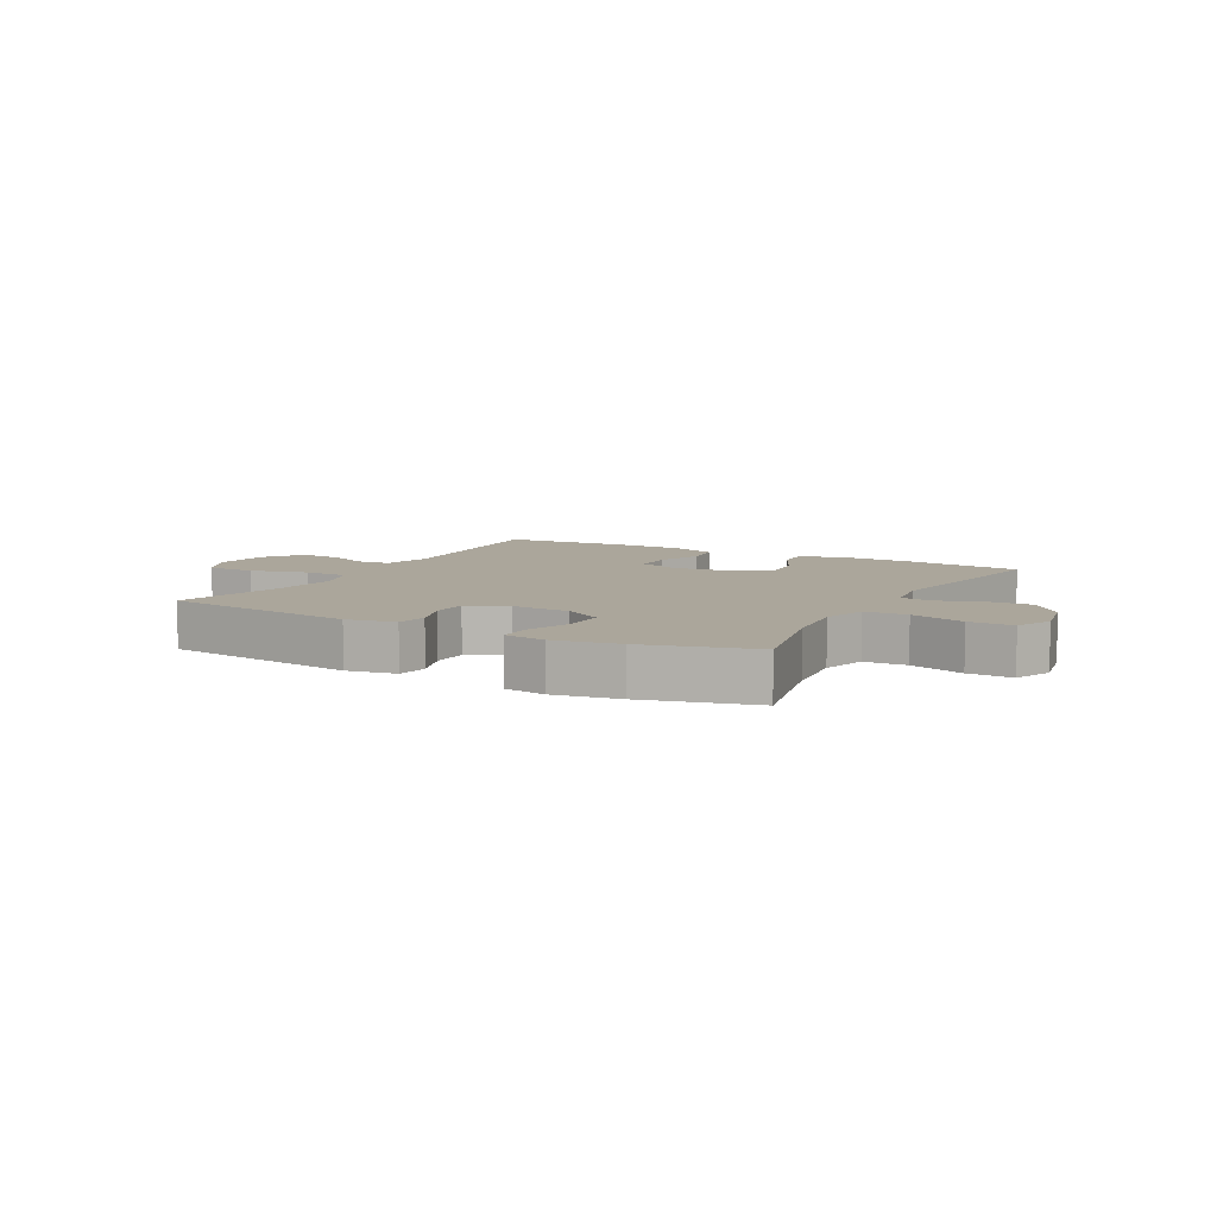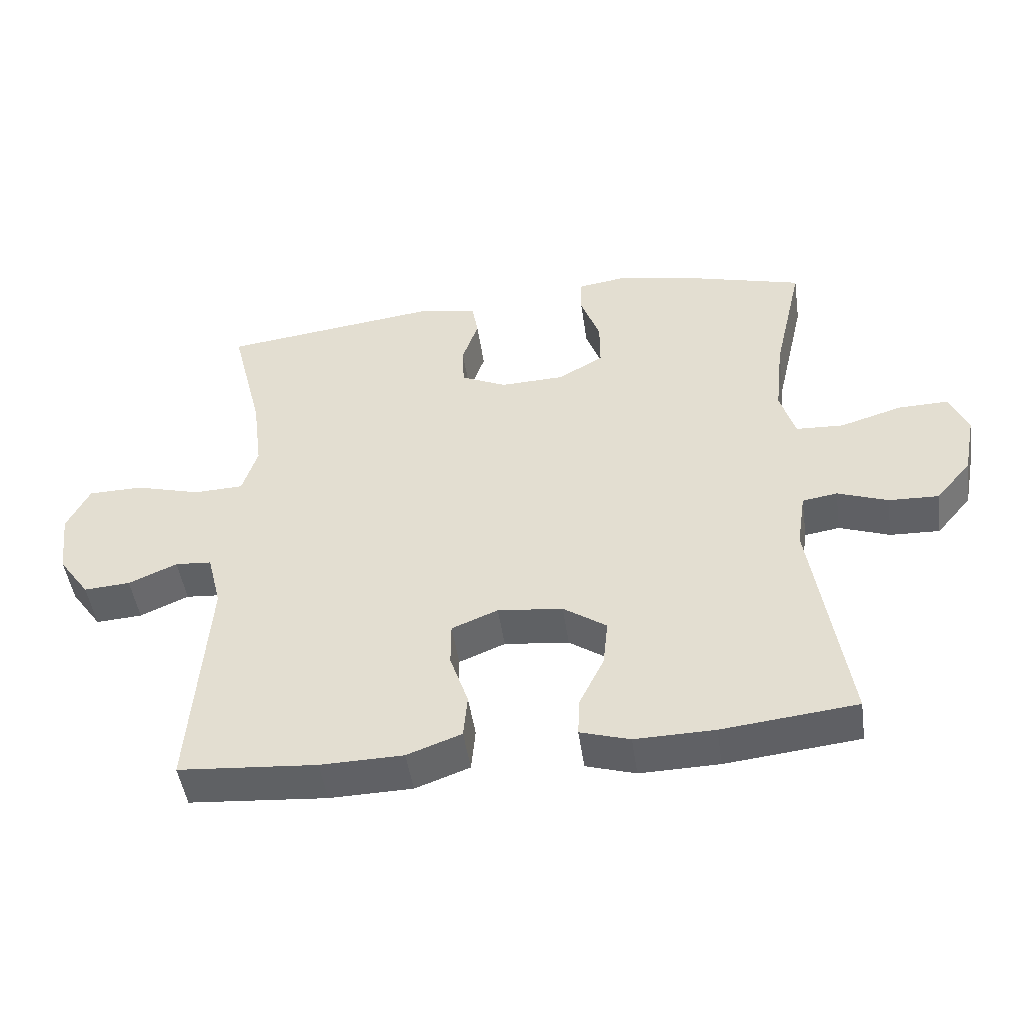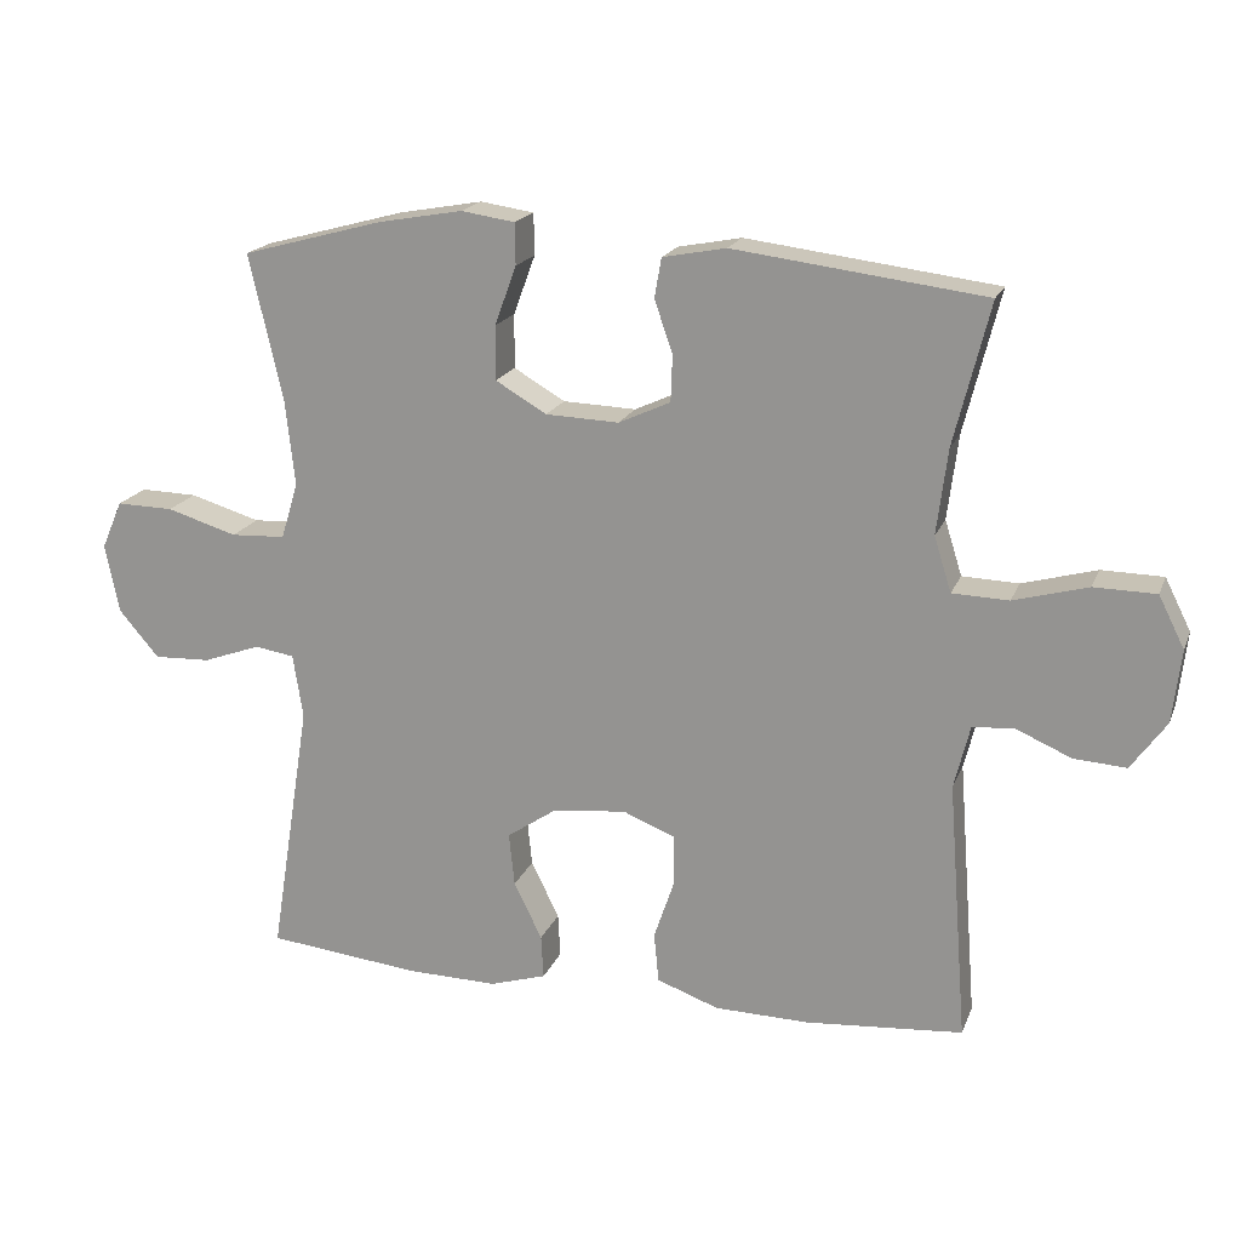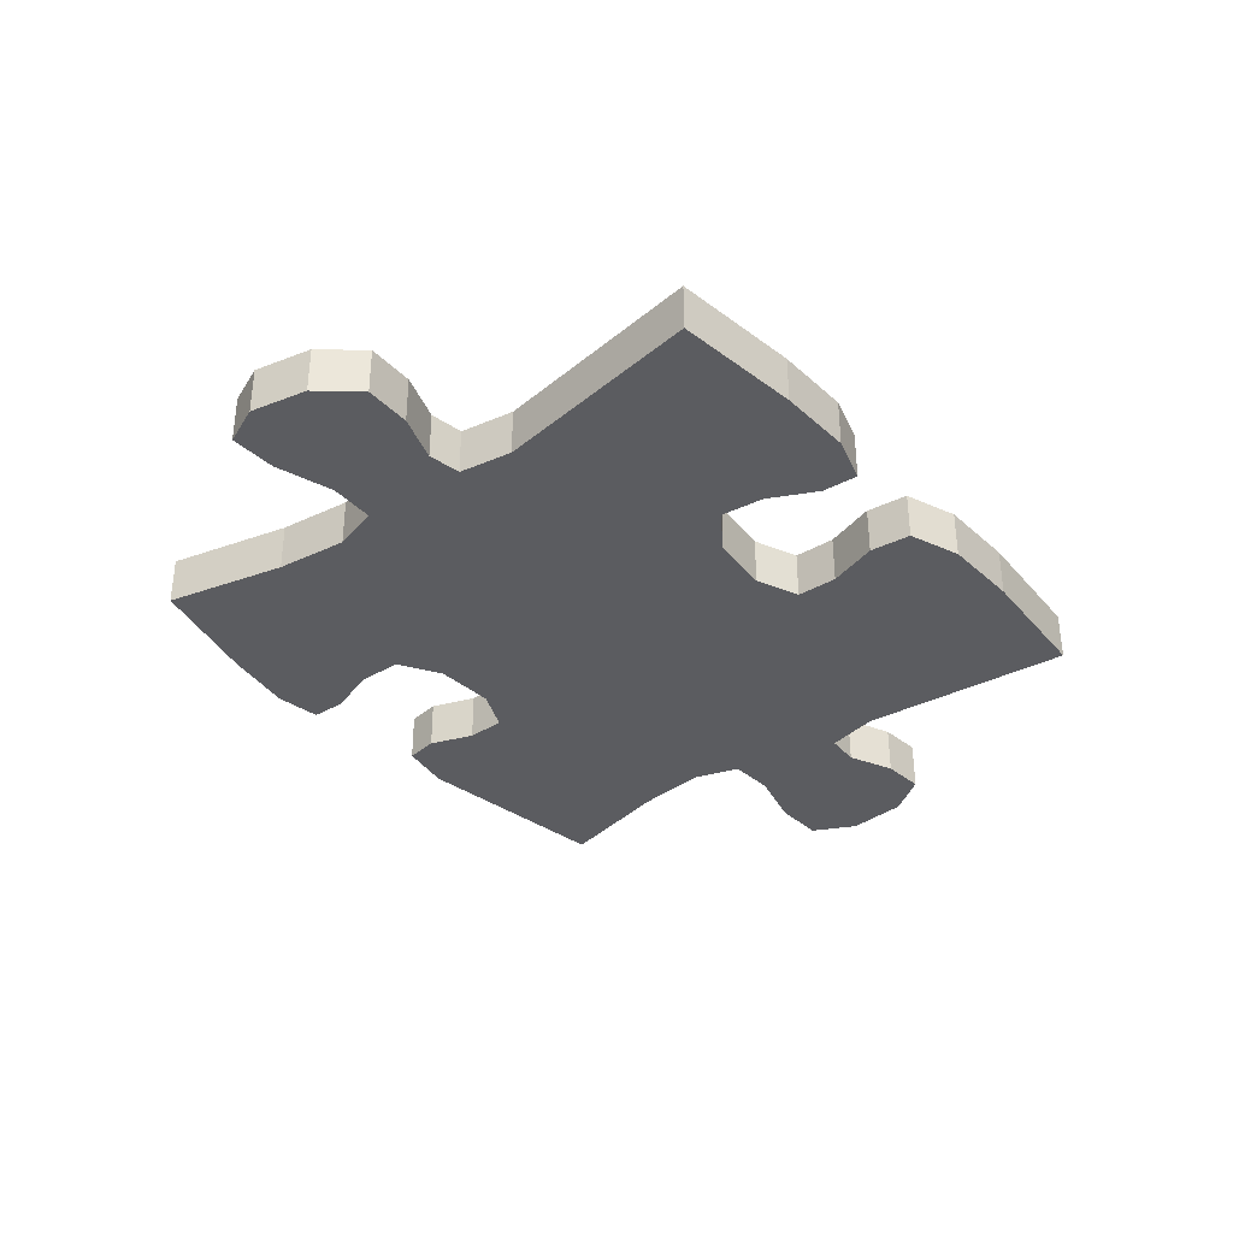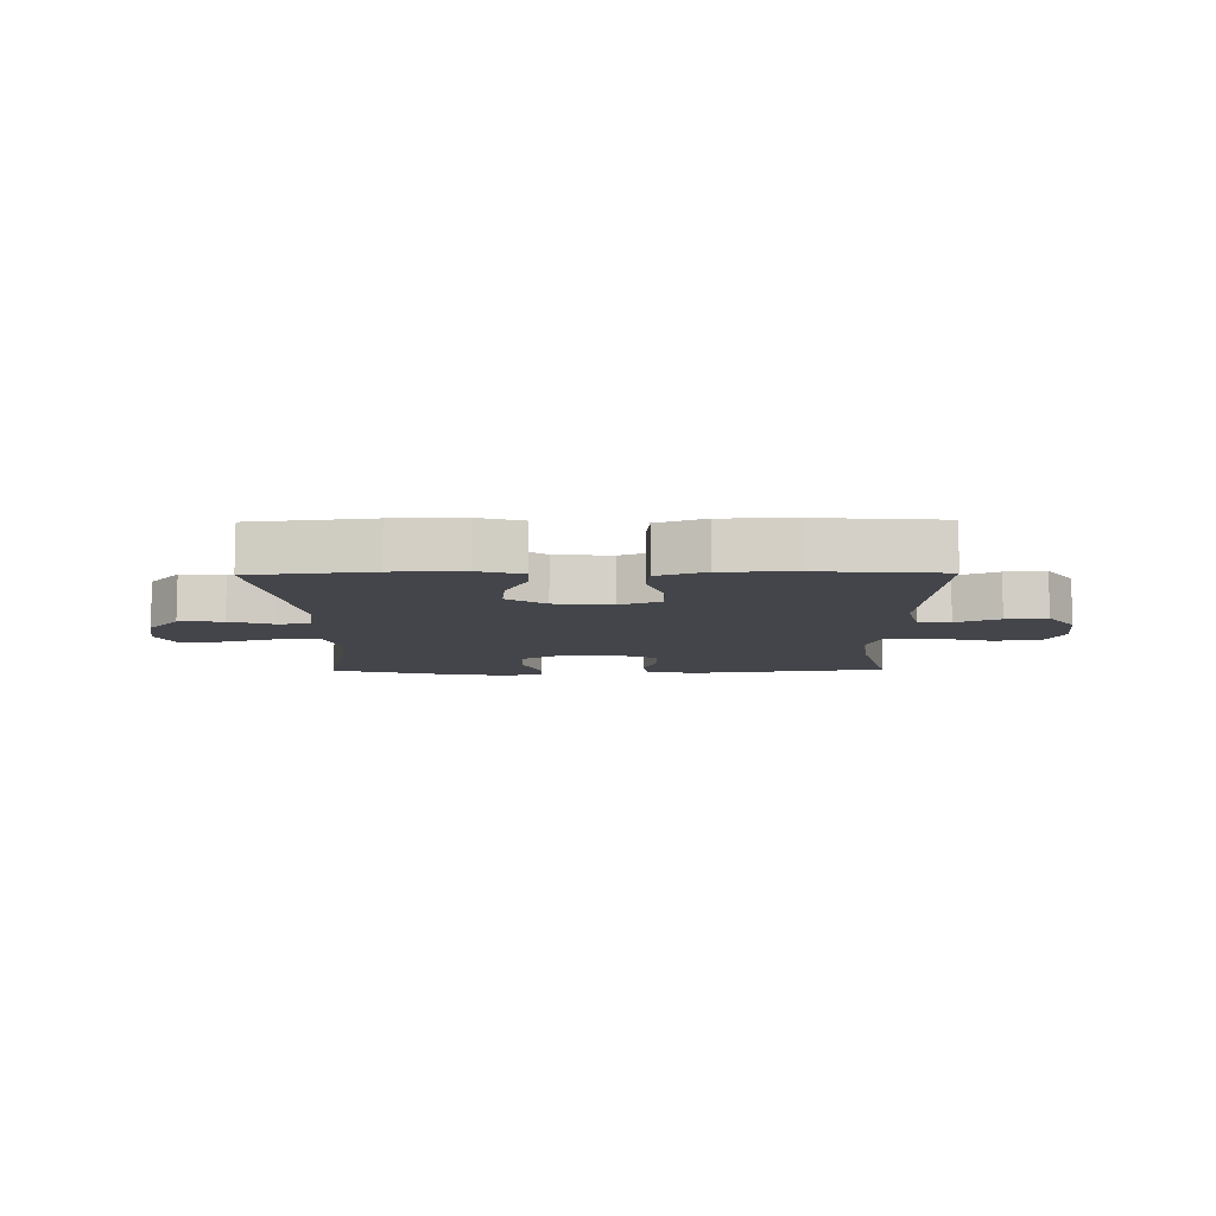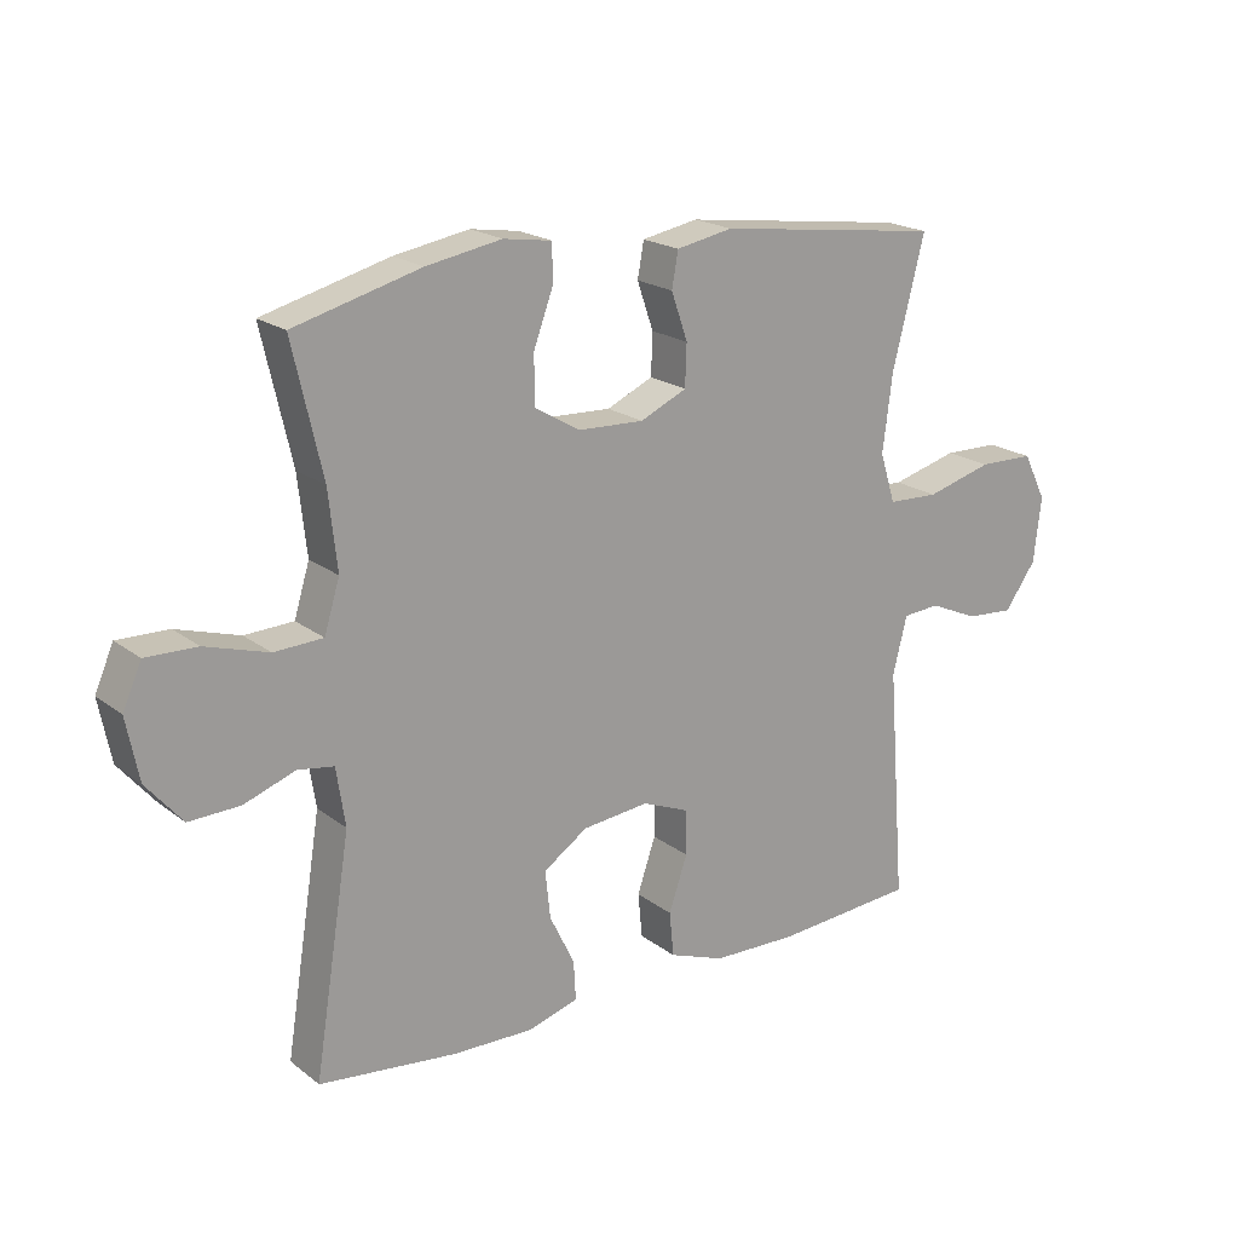
<metadata>
{"format":"obj","ext":"obj","renderer":"f3d","projection":"perspective","resolution":1024,"background":"white","views":[{"elev":7.9,"azim":28.7,"up":"+Y"},{"elev":-47.5,"azim":8.2,"up":"+Z"},{"elev":18.5,"azim":-162.8,"up":"+Z"},{"elev":-34.6,"azim":128.8,"up":"+Y"},{"elev":-9.2,"azim":-179.1,"up":"+Y"},{"elev":19.6,"azim":144.1,"up":"+Z"}]}
</metadata>
<code>
o path6162
v -0.4462 0.0375 0.2963
v -0.4316 0.0375 0.1808
v -0.4551 0.0375 0.1061
v -0.5318 0.0375 0.1034
v -0.6326 0.0375 0.1311
v -0.7166 0.0375 0.1297
v -0.7518 0.0375 0.05936
v -0.7402 0.0375 -0.03936
v -0.6924 0.0375 -0.106
v -0.6207 0.0375 -0.1011
v -0.5457 0.0375 -0.06845
v -0.4894 0.0375 -0.07284
v -0.468 0.0375 -0.1589
v -0.495 0.0375 -0.5117
v -0.2815 0.0375 -0.5286
v -0.1534 0.0375 -0.5259
v -0.06911 0.0375 -0.4953
v -0.06277 0.0375 -0.4278
v -0.09083 0.0375 -0.3453
v -0.0903 0.0375 -0.2777
v -0.01909 0.0375 -0.2489
v 0.08126 0.0375 -0.2597
v 0.1483 0.0375 -0.3052
v 0.1407 0.0375 -0.3772
v 0.1027 0.0375 -0.4547
v 0.09936 0.0375 -0.5137
v 0.1762 0.0375 -0.5371
v 0.2991 0.0375 -0.5345
v 0.5069 0.0375 -0.5117
v 0.4516 0.0375 -0.162
v 0.4651 0.0375 -0.07451
v 0.5191 0.0375 -0.06592
v 0.5969 0.0375 -0.0939
v 0.6741 0.0375 -0.09674
v 0.7285 0.0375 -0.03262
v 0.747 0.0375 0.06071
v 0.7188 0.0375 0.1256
v 0.6414 0.0375 0.1238
v 0.5459 0.0375 0.09512
v 0.4721 0.0375 0.09854
v 0.4489 0.0375 0.175
v 0.4618 0.0375 0.2928
v 0.5069 0.0375 0.49
v 0.3153 0.0375 0.5417
v 0.2014 0.0375 0.562
v 0.1285 0.0375 0.5511
v 0.1276 0.0375 0.4946
v 0.1572 0.0375 0.4143
v 0.1573 0.0375 0.3411
v 0.08808 0.0375 0.3004
v -0.01126 0.0375 0.2967
v -0.08158 0.0375 0.3289
v -0.08382 0.0375 0.3919
v -0.05907 0.0375 0.4634
v -0.06848 0.0375 0.5168
v -0.1542 0.0375 0.5332
v -0.495 0.0375 0.49
v -0.4462 -0.0375 0.2963
v -0.4316 -0.0375 0.1808
v -0.4551 -0.0375 0.1061
v -0.5318 -0.0375 0.1034
v -0.6326 -0.0375 0.1311
v -0.7166 -0.0375 0.1297
v -0.7518 -0.0375 0.05936
v -0.7402 -0.0375 -0.03936
v -0.6924 -0.0375 -0.106
v -0.6207 -0.0375 -0.1011
v -0.5457 -0.0375 -0.06845
v -0.4894 -0.0375 -0.07284
v -0.468 -0.0375 -0.1589
v -0.495 -0.0375 -0.5117
v -0.2815 -0.0375 -0.5286
v -0.1534 -0.0375 -0.5259
v -0.06911 -0.0375 -0.4953
v -0.06277 -0.0375 -0.4278
v -0.09083 -0.0375 -0.3453
v -0.0903 -0.0375 -0.2777
v -0.01909 -0.0375 -0.2489
v 0.08126 -0.0375 -0.2597
v 0.1483 -0.0375 -0.3052
v 0.1407 -0.0375 -0.3772
v 0.1027 -0.0375 -0.4547
v 0.09936 -0.0375 -0.5137
v 0.1762 -0.0375 -0.5371
v 0.2991 -0.0375 -0.5345
v 0.5069 -0.0375 -0.5117
v 0.4516 -0.0375 -0.162
v 0.4651 -0.0375 -0.07451
v 0.5191 -0.0375 -0.06592
v 0.5969 -0.0375 -0.0939
v 0.6741 -0.0375 -0.09674
v 0.7285 -0.0375 -0.03262
v 0.747 -0.0375 0.06071
v 0.7188 -0.0375 0.1256
v 0.6414 -0.0375 0.1238
v 0.5459 -0.0375 0.09512
v 0.4721 -0.0375 0.09854
v 0.4489 -0.0375 0.175
v 0.4618 -0.0375 0.2928
v 0.5069 -0.0375 0.49
v 0.3153 -0.0375 0.5417
v 0.2014 -0.0375 0.562
v 0.1285 -0.0375 0.5511
v 0.1276 -0.0375 0.4946
v 0.1572 -0.0375 0.4143
v 0.1573 -0.0375 0.3411
v 0.08808 -0.0375 0.3004
v -0.01126 -0.0375 0.2967
v -0.08158 -0.0375 0.3289
v -0.08382 -0.0375 0.3919
v -0.05907 -0.0375 0.4634
v -0.06848 -0.0375 0.5168
v -0.1542 -0.0375 0.5332
v -0.495 -0.0375 0.49
v 0.3153 0.0375 0.5417
v 0.2014 0.0375 0.562
v 0.1285 0.0375 0.5511
v 0.1285 0.0375 0.5511
v 0.1276 0.0375 0.4946
v -0.06848 0.0375 0.5168
v -0.06848 0.0375 0.5168
v -0.1542 0.0375 0.5332
v -0.05907 0.0375 0.4634
v 0.5069 0.0375 0.49
v 0.5069 0.0375 0.49
v 0.1572 0.0375 0.4143
v -0.495 0.0375 0.49
v -0.495 0.0375 0.49
v -0.08382 0.0375 0.3919
v 0.1573 0.0375 0.3411
v -0.4462 0.0375 0.2963
v 0.4618 0.0375 0.2928
v -0.08158 0.0375 0.3289
v -0.08158 0.0375 0.3289
v 0.08808 0.0375 0.3004
v -0.01126 0.0375 0.2967
v -0.4316 0.0375 0.1808
v 0.4489 0.0375 0.175
v -0.4551 0.0375 0.1061
v -0.4551 0.0375 0.1061
v 0.4721 0.0375 0.09854
v 0.4721 0.0375 0.09854
v -0.5318 0.0375 0.1034
v -0.6326 0.0375 0.1311
v -0.7166 0.0375 0.1297
v -0.7166 0.0375 0.1297
v -0.7518 0.0375 0.05936
v 0.747 0.0375 0.06071
v 0.7188 0.0375 0.1256
v 0.7188 0.0375 0.1256
v 0.6414 0.0375 0.1238
v 0.5459 0.0375 0.09512
v 0.7285 0.0375 -0.03262
v -0.7402 0.0375 -0.03936
v 0.6741 0.0375 -0.09674
v -0.6924 0.0375 -0.106
v 0.5969 0.0375 -0.0939
v 0.5191 0.0375 -0.06592
v 0.4651 0.0375 -0.07451
v 0.4651 0.0375 -0.07451
v -0.5457 0.0375 -0.06845
v -0.4894 0.0375 -0.07284
v -0.4894 0.0375 -0.07284
v -0.6207 0.0375 -0.1011
v -0.468 0.0375 -0.1589
v 0.4516 0.0375 -0.162
v -0.01909 0.0375 -0.2489
v 0.08126 0.0375 -0.2597
v -0.0903 0.0375 -0.2777
v -0.0903 0.0375 -0.2777
v 0.1483 0.0375 -0.3052
v 0.1483 0.0375 -0.3052
v -0.09083 0.0375 -0.3453
v 0.1407 0.0375 -0.3772
v -0.06277 0.0375 -0.4278
v 0.1027 0.0375 -0.4547
v 0.5069 0.0375 -0.5117
v 0.5069 0.0375 -0.5117
v -0.06911 0.0375 -0.4953
v -0.06911 0.0375 -0.4953
v 0.09936 0.0375 -0.5137
v 0.09936 0.0375 -0.5137
v -0.495 0.0375 -0.5117
v -0.495 0.0375 -0.5117
v -0.1534 0.0375 -0.5259
v 0.1762 0.0375 -0.5371
v -0.2815 0.0375 -0.5286
v 0.2991 0.0375 -0.5345
v 0.3153 -0.0375 0.5417
v 0.2014 -0.0375 0.562
v 0.1285 -0.0375 0.5511
v 0.1285 -0.0375 0.5511
v 0.1276 -0.0375 0.4946
v -0.06848 -0.0375 0.5168
v -0.06848 -0.0375 0.5168
v -0.1542 -0.0375 0.5332
v -0.05907 -0.0375 0.4634
v 0.5069 -0.0375 0.49
v 0.5069 -0.0375 0.49
v 0.1572 -0.0375 0.4143
v -0.495 -0.0375 0.49
v -0.495 -0.0375 0.49
v -0.08382 -0.0375 0.3919
v 0.1573 -0.0375 0.3411
v -0.4462 -0.0375 0.2963
v 0.4618 -0.0375 0.2928
v -0.08158 -0.0375 0.3289
v -0.08158 -0.0375 0.3289
v 0.08808 -0.0375 0.3004
v -0.01126 -0.0375 0.2967
v -0.4316 -0.0375 0.1808
v 0.4489 -0.0375 0.175
v -0.4551 -0.0375 0.1061
v -0.4551 -0.0375 0.1061
v 0.4721 -0.0375 0.09854
v 0.4721 -0.0375 0.09854
v -0.5318 -0.0375 0.1034
v -0.6326 -0.0375 0.1311
v -0.7166 -0.0375 0.1297
v -0.7166 -0.0375 0.1297
v -0.7518 -0.0375 0.05936
v 0.747 -0.0375 0.06071
v 0.7188 -0.0375 0.1256
v 0.7188 -0.0375 0.1256
v 0.6414 -0.0375 0.1238
v 0.5459 -0.0375 0.09512
v 0.7285 -0.0375 -0.03262
v -0.7402 -0.0375 -0.03936
v 0.6741 -0.0375 -0.09674
v -0.6924 -0.0375 -0.106
v 0.5969 -0.0375 -0.0939
v 0.5191 -0.0375 -0.06592
v 0.4651 -0.0375 -0.07451
v 0.4651 -0.0375 -0.07451
v -0.5457 -0.0375 -0.06845
v -0.4894 -0.0375 -0.07284
v -0.4894 -0.0375 -0.07284
v -0.6207 -0.0375 -0.1011
v -0.468 -0.0375 -0.1589
v 0.4516 -0.0375 -0.162
v -0.01909 -0.0375 -0.2489
v 0.08126 -0.0375 -0.2597
v -0.0903 -0.0375 -0.2777
v -0.0903 -0.0375 -0.2777
v 0.1483 -0.0375 -0.3052
v 0.1483 -0.0375 -0.3052
v -0.09083 -0.0375 -0.3453
v 0.1407 -0.0375 -0.3772
v -0.06277 -0.0375 -0.4278
v 0.1027 -0.0375 -0.4547
v 0.5069 -0.0375 -0.5117
v 0.5069 -0.0375 -0.5117
v -0.06911 -0.0375 -0.4953
v -0.06911 -0.0375 -0.4953
v 0.09936 -0.0375 -0.5137
v 0.09936 -0.0375 -0.5137
v -0.495 -0.0375 -0.5117
v -0.495 -0.0375 -0.5117
v -0.1534 -0.0375 -0.5259
v 0.1762 -0.0375 -0.5371
v -0.2815 -0.0375 -0.5286
v 0.2991 -0.0375 -0.5345
f 201 205 196
f 211 207 205
f 240 245 262
f 239 243 236
f 248 250 260
f 260 250 255
f 235 236 217
f 207 213 210
f 238 218 228
f 209 212 204
f 211 213 207
f 193 190 191
f 233 242 240
f 262 248 260
f 262 245 248
f 221 228 218
f 225 231 227
f 227 231 229
f 190 200 189
f 213 241 210
f 236 243 213
f 215 232 226
f 225 227 222
f 240 262 251
f 209 242 233
f 217 236 213
f 261 239 257
f 205 207 203
f 196 197 194
f 226 231 225
f 245 240 242
f 230 238 228
f 206 204 212
f 213 243 241
f 232 231 226
f 189 204 206
f 204 189 200
f 209 233 215
f 215 233 232
f 219 221 218
f 196 205 203
f 203 197 196
f 189 206 198
f 225 222 223
f 210 241 209
f 218 235 217
f 242 209 241
f 249 259 253
f 235 218 238
f 200 190 193
f 243 239 247
f 261 247 239
f 259 247 261
f 215 212 209
f 247 259 249
f 44 45 102 101
f 45 118 192 102
f 46 47 104 103
f 121 56 113 195
f 54 55 112 111
f 125 44 101 199
f 47 48 105 104
f 56 128 202 113
f 53 54 111 110
f 48 49 106 105
f 57 1 58 114
f 42 43 100 99
f 134 53 110 208
f 49 50 107 106
f 51 52 109 108
f 50 51 108 107
f 1 2 59 58
f 41 42 99 98
f 2 140 214 59
f 142 41 98 216
f 4 5 62 61
f 5 146 220 62
f 6 7 64 63
f 36 150 224 93
f 37 38 95 94
f 38 39 96 95
f 3 4 61 60
f 39 40 97 96
f 35 36 93 92
f 7 8 65 64
f 34 35 92 91
f 8 9 66 65
f 33 34 91 90
f 32 33 90 89
f 160 32 89 234
f 11 163 237 68
f 10 11 68 67
f 9 10 67 66
f 12 13 70 69
f 30 31 88 87
f 21 22 79 78
f 170 21 78 244
f 22 172 246 79
f 19 20 77 76
f 23 24 81 80
f 18 19 76 75
f 24 25 82 81
f 178 30 87 252
f 180 18 75 254
f 25 182 256 82
f 13 184 258 70
f 16 17 74 73
f 26 27 84 83
f 15 16 73 72
f 14 15 72 71
f 28 29 86 85
f 27 28 85 84
f 127 122 131
f 137 131 133
f 166 188 171
f 165 162 169
f 174 186 176
f 186 181 176
f 161 143 162
f 133 136 139
f 164 154 144
f 135 130 138
f 137 133 139
f 119 117 116
f 159 166 168
f 188 186 174
f 188 174 171
f 147 144 154
f 151 153 157
f 153 155 157
f 116 115 126
f 139 136 167
f 162 139 169
f 141 152 158
f 151 148 153
f 166 177 188
f 135 159 168
f 143 139 162
f 187 183 165
f 131 129 133
f 122 120 123
f 152 151 157
f 171 168 166
f 156 154 164
f 132 138 130
f 139 167 169
f 158 152 157
f 115 132 130
f 130 126 115
f 135 141 159
f 141 158 159
f 145 144 147
f 122 129 131
f 129 122 123
f 115 124 132
f 151 149 148
f 136 135 167
f 144 143 161
f 168 167 135
f 175 179 185
f 161 164 144
f 126 119 116
f 169 173 165
f 187 165 173
f 185 187 173
f 141 135 138
f 173 175 185

</code>
